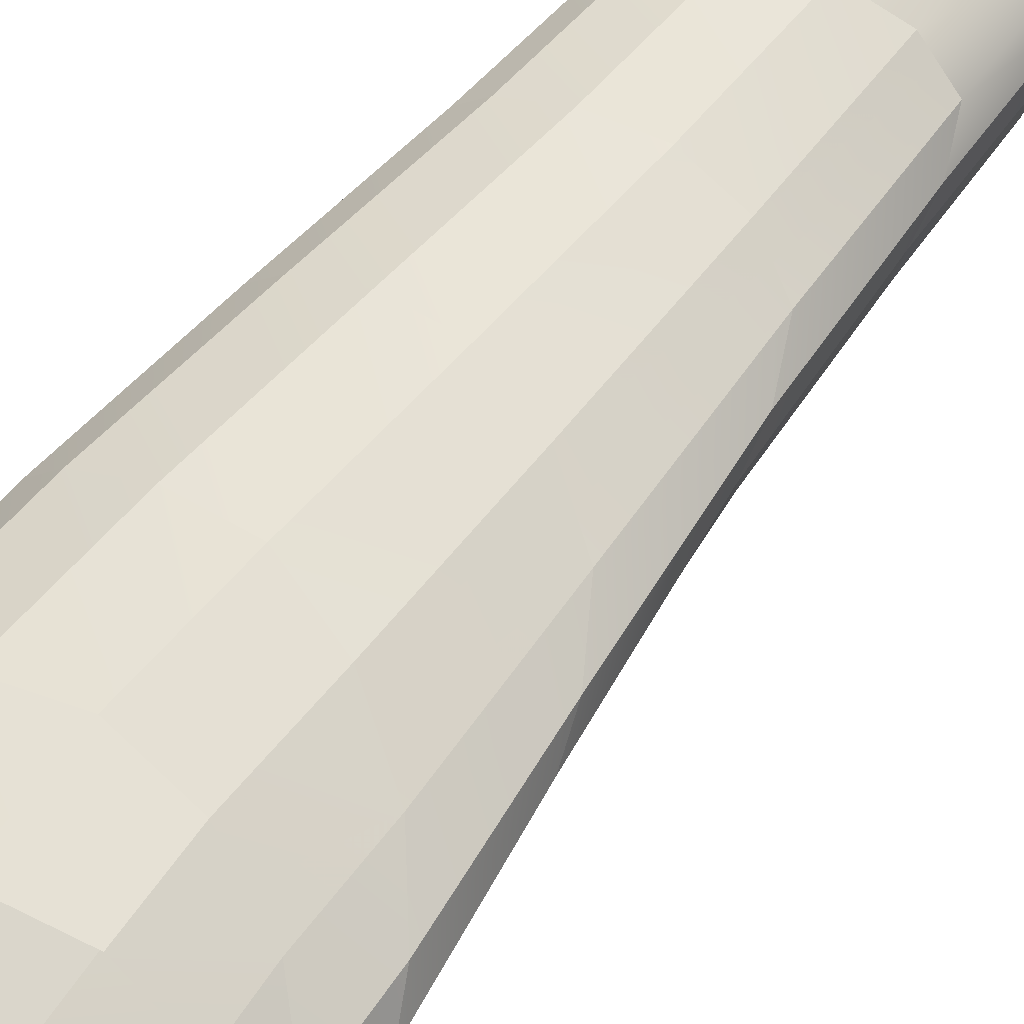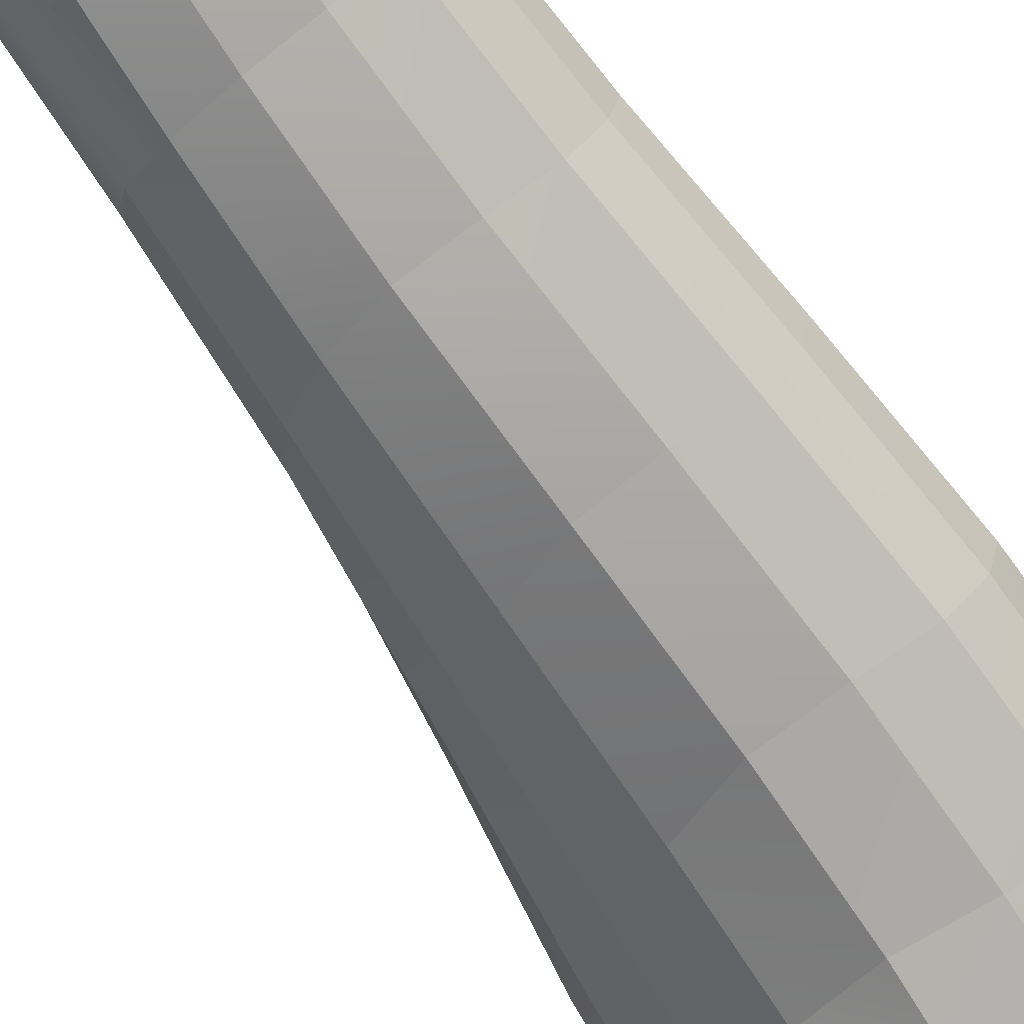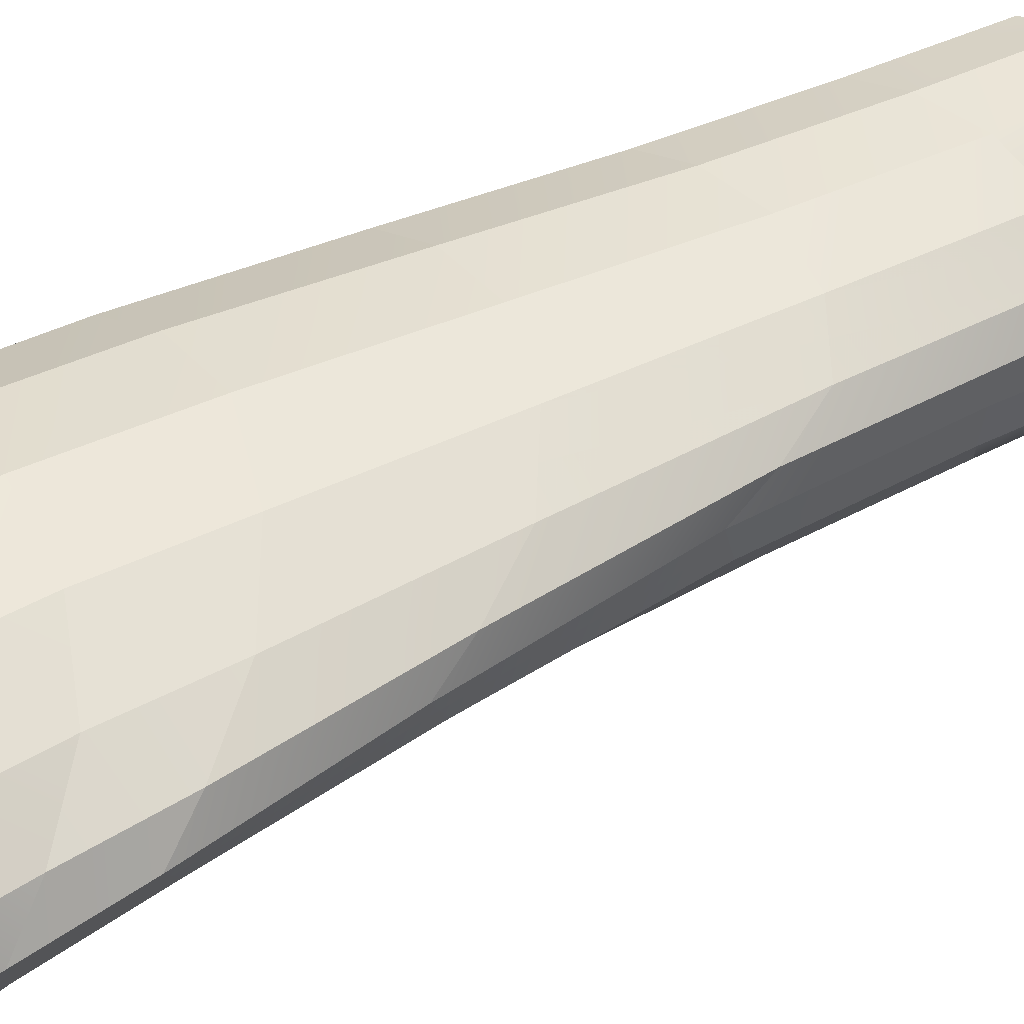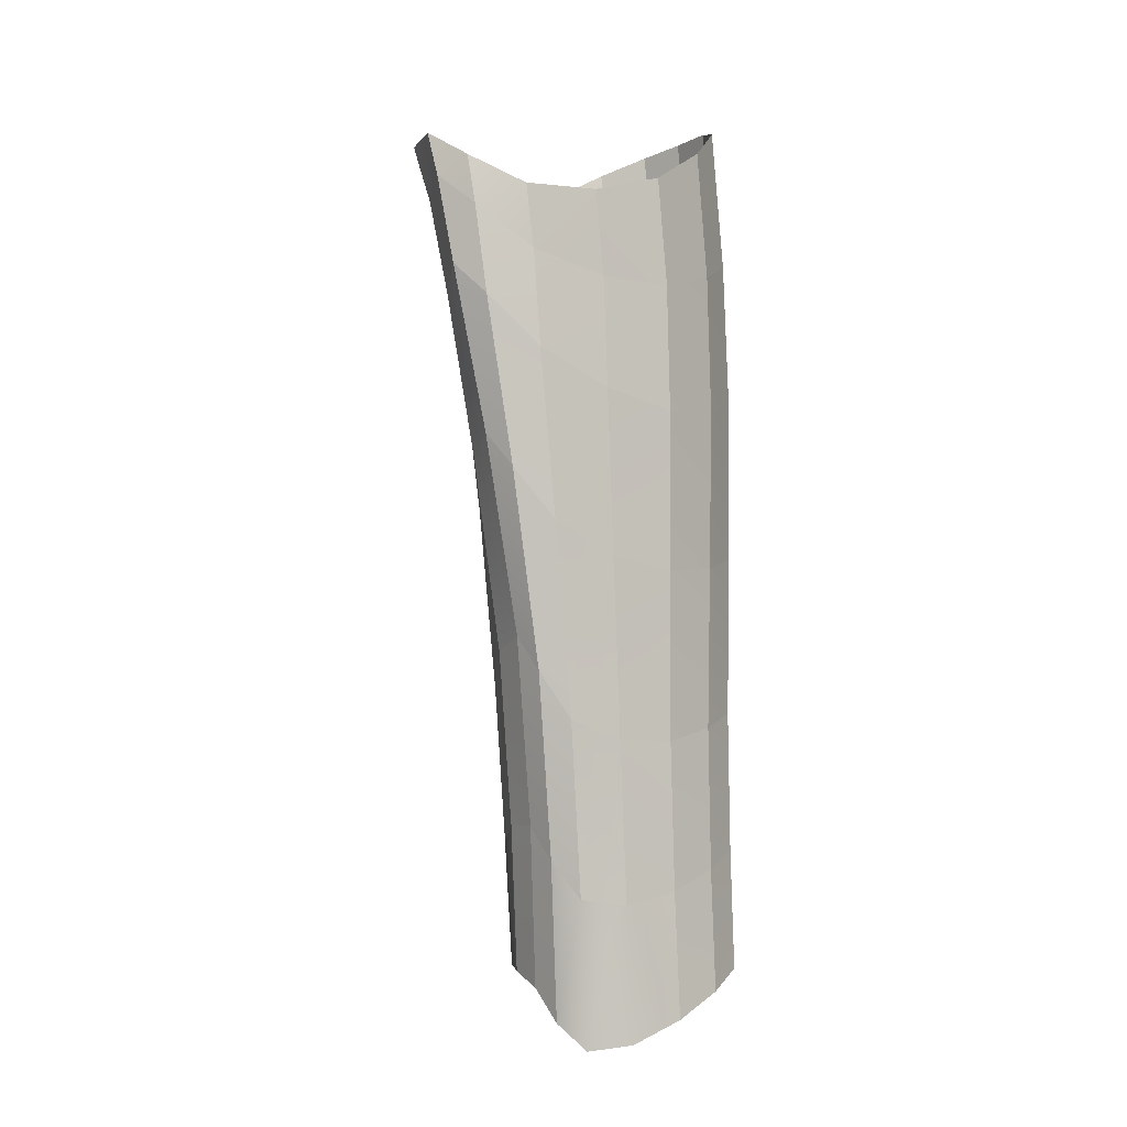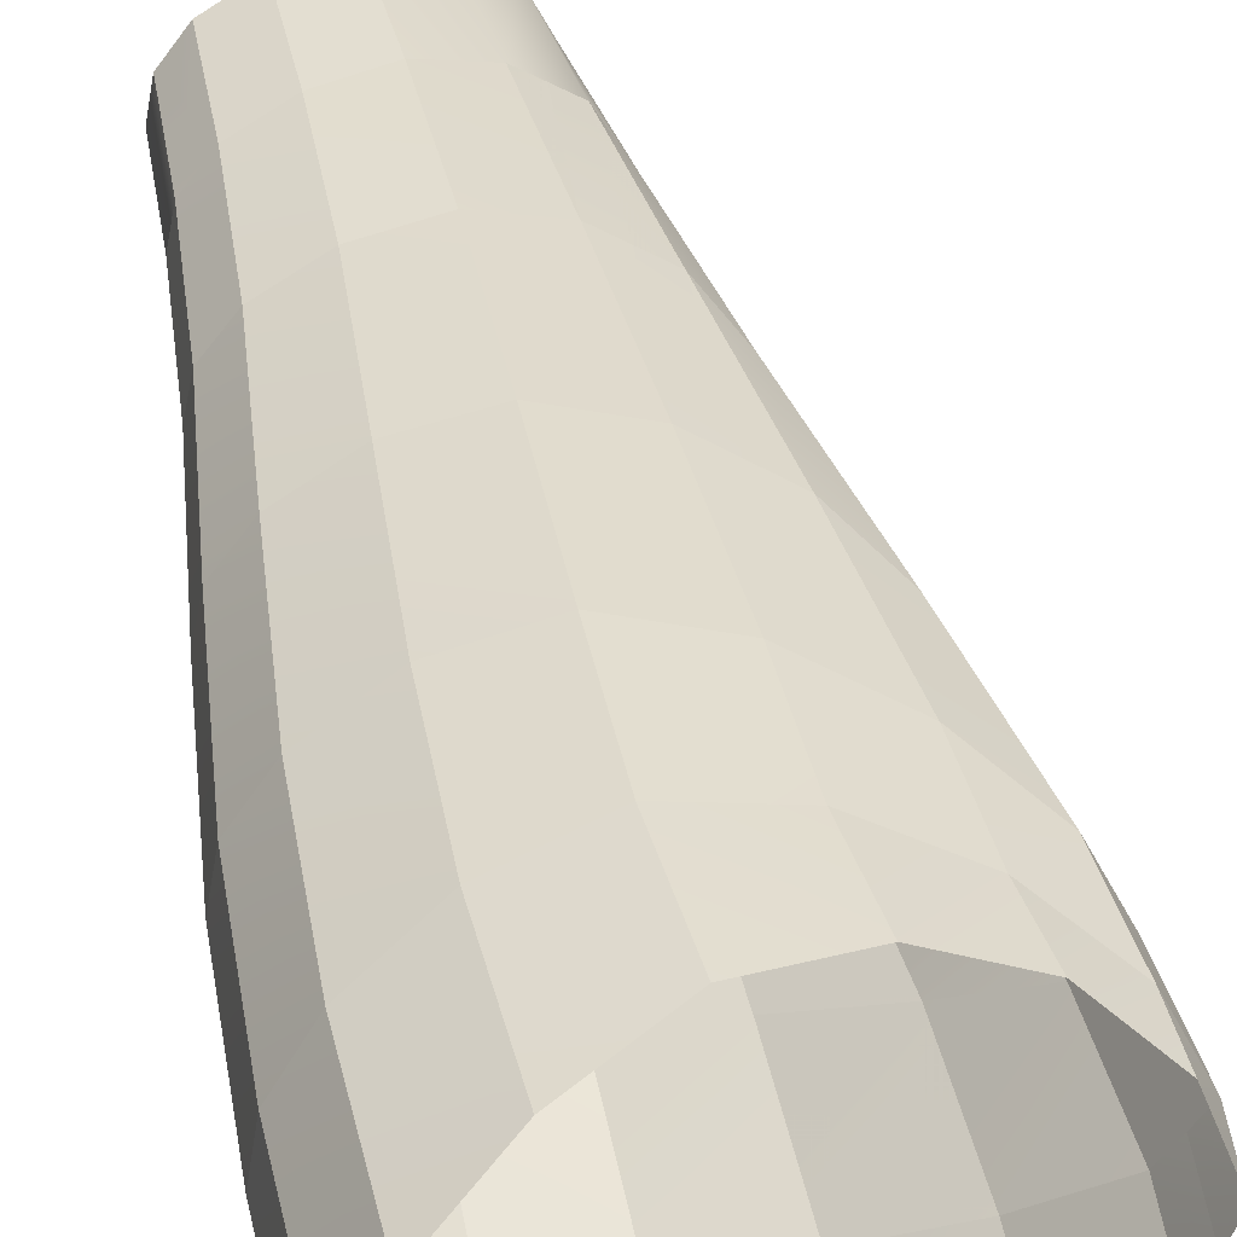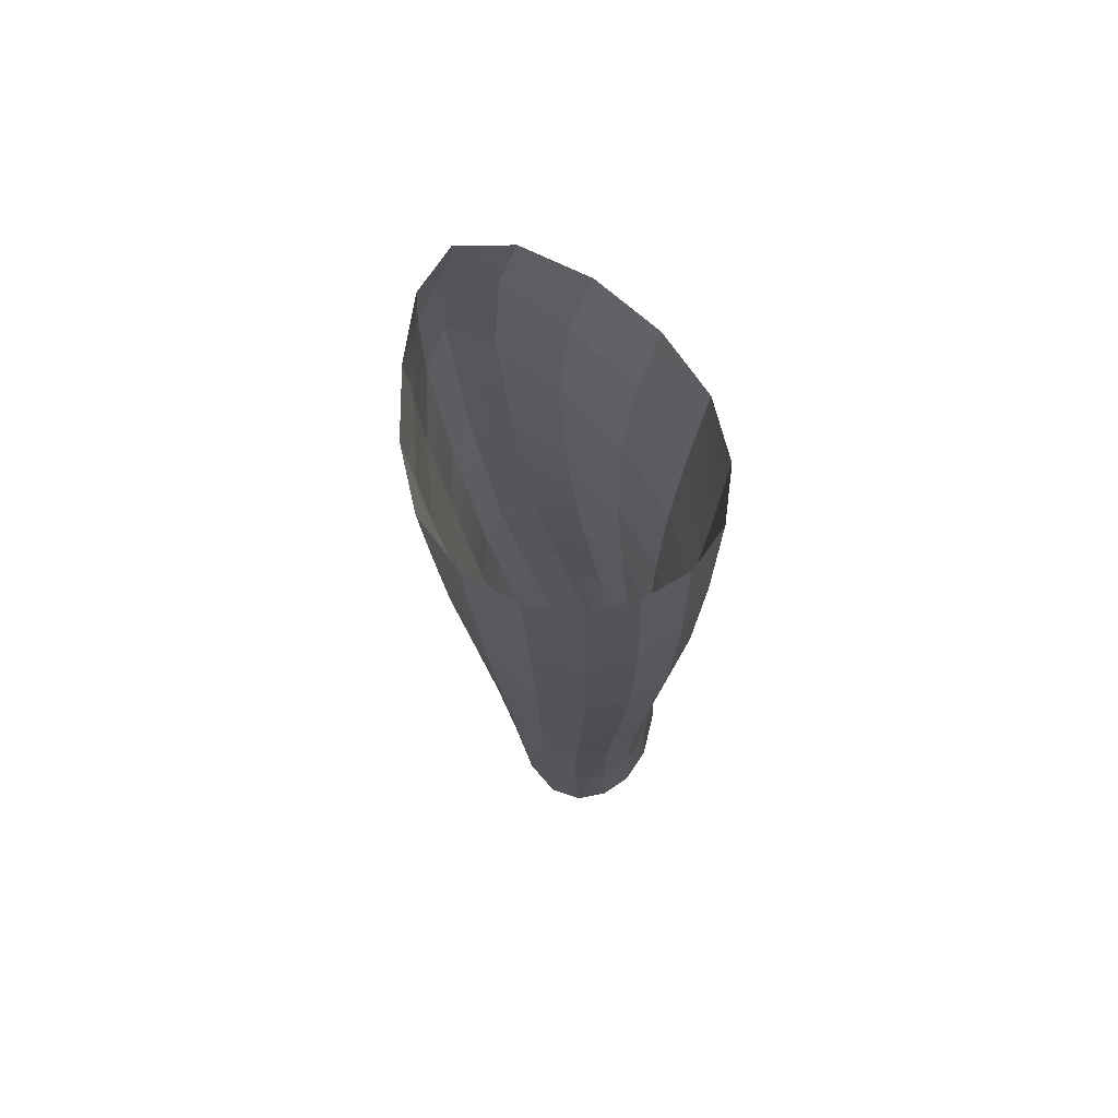
<metadata>
{"format":"obj","ext":"obj","renderer":"f3d","projection":"perspective","resolution":1024,"background":"white","views":[{"elev":62.5,"azim":-136.8,"up":"+Z"},{"elev":-67.9,"azim":39.0,"up":"+Z"},{"elev":47.0,"azim":-115.9,"up":"+Z"},{"elev":-8.1,"azim":-40.6,"up":"+Y"},{"elev":39.2,"azim":173.3,"up":"+Z"},{"elev":75.6,"azim":68.6,"up":"+Y"}]}
</metadata>
<code>
o Cube.024
v 1.242 -1.134 0.1368
v 1.269 -1.131 0.002896
v 1.275 -0.5357 -0.02228
v 1.248 -0.5384 0.1277
v 1.146 -0.5677 0.2622
v 1.146 -1.159 0.2535
v 1.141 -1.738 0.243
v 1.23 -1.711 0.1434
v 1.254 -1.708 0.02418
v 0.488 -1.211 0.3315
v 0.7293 -1.253 0.369
v 0.6964 -0.6719 0.4092
v 0.4272 -0.619 0.3709
v 0.3825 -1.154 0.2967
v 0.3047 -0.5566 0.3313
v 0.1822 -0.4942 0.2916
v 0.2769 -1.096 0.2619
v 0.3902 -1.792 0.2155
v 0.4757 -1.828 0.249
v 0.5612 -1.864 0.2824
v 0.7678 -1.86 0.3239
v 0.9581 -1.204 -0.3434
v 0.7291 -1.209 -0.373
v 0.6967 -0.6338 -0.4056
v 0.9452 -0.6273 -0.3864
v 1.143 -0.581 -0.2985
v 1.142 -1.166 -0.2528
v 1.137 -1.731 -0.2146
v 0.969 -1.764 -0.3119
v 0.7637 -1.778 -0.3578
v 0.1127 -0.8205 0.04259
v 0.08392 -0.789 0.1095
v -0.06778 -0.2015 0.1122
v -0.02822 -0.2296 0.04392
v 0.2763 -1.515 0.005406
v 0.2604 -1.493 0.07186
v -0.08163 0.1044 0.00956
v -0.1216 0.1158 0.08519
v -0.1311 0.2812 0.03863
v -0.09417 0.2879 -0.04974
v 0.9116 -0.1007 -0.4329
v 0.6584 -0.1436 -0.4592
v 0.613 0.2583 -0.5282
v 0.8617 0.3673 -0.4836
v 1.059 0.4897 -0.3694
v 1.112 -0.02888 -0.3357
v 0.3938 -0.2208 0.3887
v 0.6658 -0.2165 0.4292
v 0.6119 0.1744 0.4436
v 0.3438 0.08378 0.4041
v 0.2689 -0.1834 0.3441
v 0.1439 -0.146 0.2996
v 1.221 0.01892 0.1209
v 1.246 0.02338 -0.03976
v 1.19 0.5648 -0.0523
v 1.165 0.5573 0.1168
v 1.064 0.493 0.2696
v 1.119 -0.02423 0.2662
v 0.3975 -2.159 -0.06777
v 0.3884 -2.16 -0.00558
v 0.4078 -2.158 -0.1379
v 0.4822 -2.209 -0.2656
v 0.5558 -2.665 -0.3133
v 0.4931 -2.682 -0.2073
v 0.4863 -2.711 -0.1433
v 0.4803 -2.736 -0.08665
v 0.9964 -2.241 -0.2998
v 0.8091 -2.252 -0.3568
v 1.151 -2.222 -0.2002
v 1.177 -2.64 -0.2052
v 1.034 -2.644 -0.3057
v 0.8607 -2.648 -0.3689
v 0.6314 -2.442 0.2359
v 0.8152 -2.393 0.2892
v 0.5581 -2.432 0.1966
v 0.4848 -2.421 0.1572
v 0.6943 -2.931 0.197
v 0.8642 -2.848 0.2618
v 1.239 -2.214 0.1425
v 1.261 -2.209 0.03001
v 1.156 -2.244 0.2332
v 1.182 -2.678 0.2214
v 1.26 -2.645 0.1339
v 1.281 -2.637 0.02296
v 1.003 -2.315 0.2852
v 0.9741 -1.802 0.3069
v 1.038 -2.755 0.267
v 0.5545 -2.225 -0.3038
v 0.394 -1.656 -0.2171
v 0.4777 -1.698 -0.2684
v 0.6268 -2.241 -0.342
v 0.5613 -1.739 -0.3197
v 0.6898 -2.654 -0.3693
v 0.9208 -0.1269 0.3787
v 0.8656 0.3381 0.3886
v 0.9491 -0.6336 0.3645
v 0.3961 -0.0954 -0.3838
v 0.3571 0.2392 -0.4686
v 0.4395 -0.5451 -0.3276
v 0.2753 -0.0486 -0.3138
v 0.3211 -0.4755 -0.2591
v 0.2028 -0.406 -0.1907
v 0.1545 -0.001796 -0.2437
v 0.3942 -1.07 -0.2488
v 0.2918 -1.006 -0.187
v 0.4967 -1.133 -0.3106
v 0.9616 -1.217 0.337
v 1.236 -2.212 -0.08723
v 1.228 -1.713 -0.09888
v 1.257 -2.637 -0.09285
v 0.4089 -2.287 0.08472
v 0.2912 -1.623 0.1561
v 0.4962 -2.856 0.01313
v 0.5609 -2.951 0.1038
v 1.217 0.00997 -0.1983
v 1.162 0.5489 -0.22
v 1.246 -0.5502 -0.1707
v -0.04463 0.001395 0.2044
v 0.1035 0.08017 0.3067
v -0.06697 0.1777 0.1878
v 0.002367 -0.3171 0.2129
v 0.135 -0.9124 0.1978
v 1.241 -1.142 -0.1322
v 0.2942 -1.539 -0.06957
v -0.03658 0.09166 -0.07577
v 0.01641 -0.2613 -0.03316
v -0.05249 0.2954 -0.1495
v 0.1452 -0.8559 -0.03287
v 0.6228 -2.66 -0.3413
v 0.1249 0.2662 -0.333
v 1.249 -2.21 -0.02508
v 1.242 -1.71 -0.03364
v 1.27 -2.637 -0.03145
v 1.233 0.01708 -0.1142
v 1.177 0.5573 -0.1311
v 1.262 -0.5425 -0.09203
v 1.255 -1.136 -0.06056
v 0.241 0.2527 -0.4008
v 0.6276 -2.941 0.1504
v 0.2236 0.08198 0.3554
f 2 4 1
f 1 5 6
f 6 8 1
f 1 9 2
f 10 12 13
f 15 17 14
f 14 18 19
f 20 11 10
f 23 25 22
f 25 27 22
f 22 28 29
f 22 30 23
f 32 34 31
f 31 36 32
f 37 39 40
f 37 33 38
f 41 43 44
f 44 46 41
f 41 26 25
f 25 42 41
f 48 50 47
f 51 16 15
f 13 48 47
f 54 56 53
f 53 57 58
f 58 4 53
f 53 3 54
f 60 35 59
f 62 64 61
f 65 60 59
f 68 29 67
f 29 69 67
f 67 70 71
f 67 72 68
f 74 20 73
f 19 76 75
f 73 78 74
f 80 8 79
f 79 7 81
f 81 83 79
f 79 84 80
f 81 86 85
f 85 21 74
f 74 87 85
f 85 82 81
f 62 90 88
f 91 30 68
f 68 93 91
f 58 95 94
f 94 49 48
f 48 96 94
f 94 5 58
f 97 43 42
f 42 99 97
f 100 102 103
f 105 101 104
f 106 24 23
f 23 92 106
f 104 89 105
f 6 96 107
f 107 12 11
f 11 86 107
f 107 7 6
f 108 28 109
f 109 80 108
f 110 69 108
f 111 18 112
f 112 60 111
f 111 66 113
f 113 76 111
f 115 45 116
f 115 3 117
f 118 119 120
f 120 38 118
f 118 33 121
f 121 52 118
f 122 16 121
f 121 32 122
f 122 36 112
f 112 17 122
f 123 26 117
f 117 2 123
f 123 9 109
f 109 27 123
f 64 59 61
f 59 124 61
f 125 34 37
f 125 40 127
f 128 35 31
f 31 126 128
f 106 90 104
f 104 99 106
f 97 101 100
f 91 129 88
f 88 92 91
f 20 75 73
f 47 15 13
f 10 19 20
f 13 14 10
f 13 17 10
f 10 18 20
f 128 102 105
f 105 124 128
f 125 130 103
f 103 126 125
f 50 52 47
f 47 16 13
f 61 89 62
f 20 76 73
f 73 114 77
f 62 92 91
f 91 63 62
f 103 98 97
f 97 102 103
f 105 99 106
f 106 89 105
f 132 80 131
f 131 84 133
f 135 54 134
f 134 3 136
f 117 46 115
f 136 2 137
f 137 9 132
f 123 132 109
f 117 137 123
f 115 136 117
f 116 134 115
f 108 133 110
f 109 131 108
f 2 3 4
f 1 4 5
f 6 7 8
f 1 8 9
f 10 11 12
f 15 16 17
f 14 17 18
f 20 21 11
f 23 24 25
f 25 26 27
f 22 27 28
f 22 29 30
f 32 33 34
f 31 35 36
f 37 38 39
f 37 34 33
f 41 42 43
f 44 45 46
f 41 46 26
f 25 24 42
f 48 49 50
f 51 52 16
f 13 12 48
f 54 55 56
f 53 56 57
f 58 5 4
f 53 4 3
f 60 36 35
f 62 63 64
f 65 66 60
f 68 30 29
f 29 28 69
f 67 69 70
f 67 71 72
f 74 21 20
f 19 18 76
f 73 77 78
f 80 9 8
f 79 8 7
f 81 82 83
f 79 83 84
f 81 7 86
f 85 86 21
f 74 78 87
f 85 87 82
f 62 89 90
f 91 92 30
f 68 72 93
f 58 57 95
f 94 95 49
f 48 12 96
f 94 96 5
f 97 98 43
f 42 24 99
f 100 101 102
f 105 102 101
f 106 99 24
f 23 30 92
f 104 90 89
f 6 5 96
f 107 96 12
f 11 21 86
f 107 86 7
f 108 69 28
f 109 9 80
f 110 70 69
f 111 76 18
f 112 36 60
f 111 60 66
f 113 114 76
f 115 46 45
f 115 54 3
f 118 52 119
f 120 39 38
f 118 38 33
f 121 16 52
f 122 17 16
f 121 33 32
f 122 32 36
f 112 18 17
f 123 27 26
f 117 3 2
f 123 2 9
f 109 28 27
f 64 65 59
f 59 35 124
f 125 126 34
f 125 37 40
f 128 124 35
f 31 34 126
f 106 92 90
f 104 101 99
f 97 99 101
f 91 93 129
f 88 90 92
f 20 19 75
f 47 51 15
f 10 14 19
f 13 15 14
f 13 16 17
f 10 17 18
f 128 126 102
f 105 89 124
f 125 127 130
f 103 102 126
f 50 119 52
f 47 52 16
f 61 124 89
f 20 18 76
f 73 76 114
f 62 89 92
f 91 93 63
f 103 130 98
f 97 99 102
f 105 102 99
f 106 92 89
f 132 9 80
f 131 80 84
f 135 55 54
f 134 54 3
f 117 26 46
f 136 3 2
f 137 2 9
f 123 137 132
f 117 136 137
f 115 134 136
f 116 135 134
f 108 131 133
f 109 132 131
l 140 51
l 139 75
l 100 138

</code>
